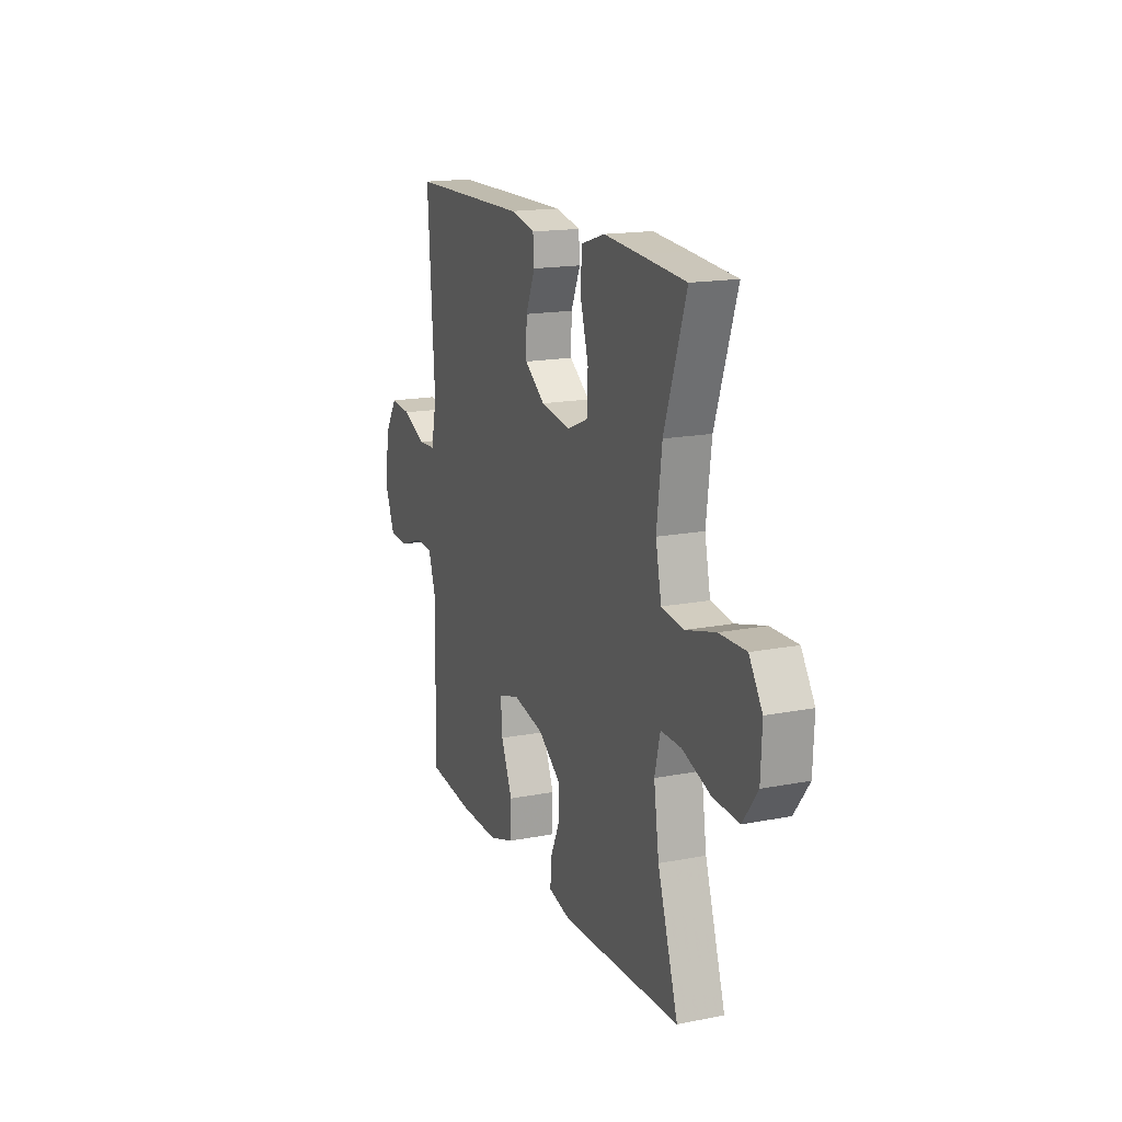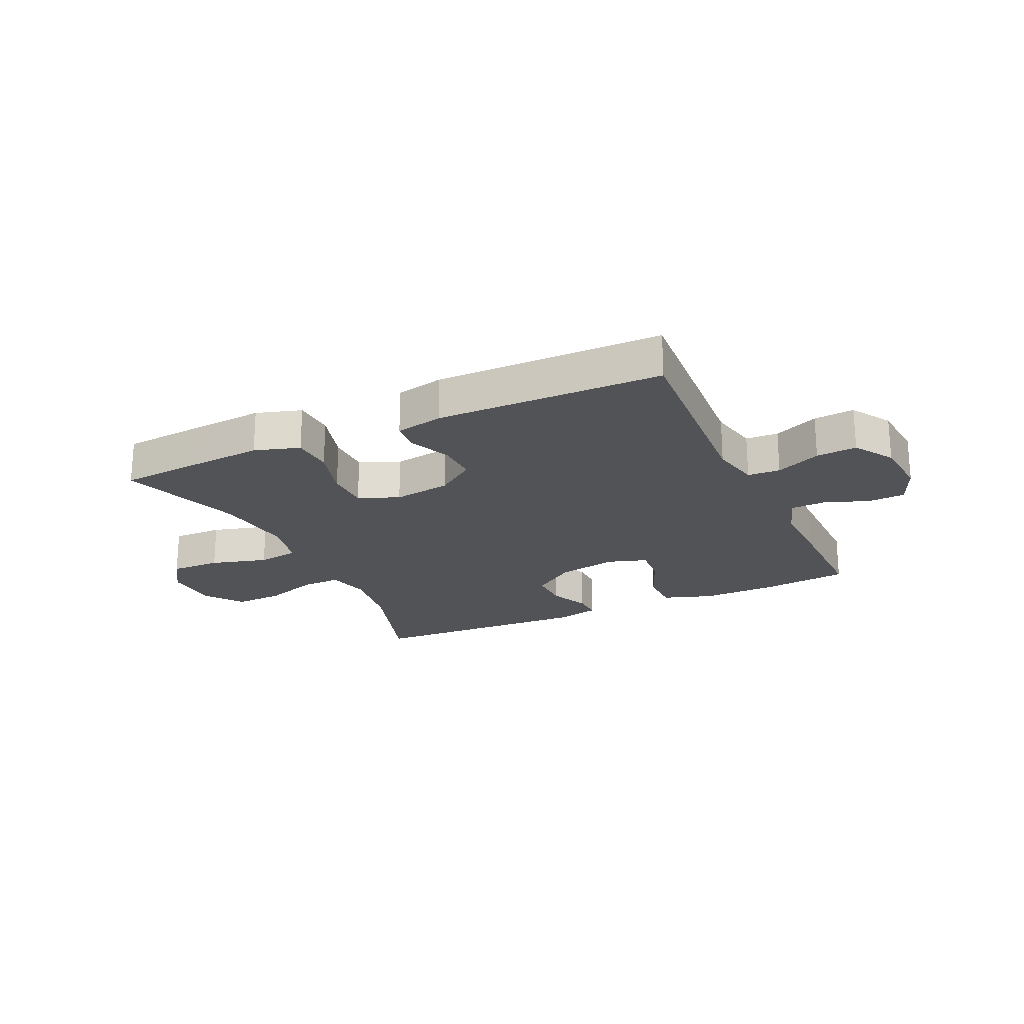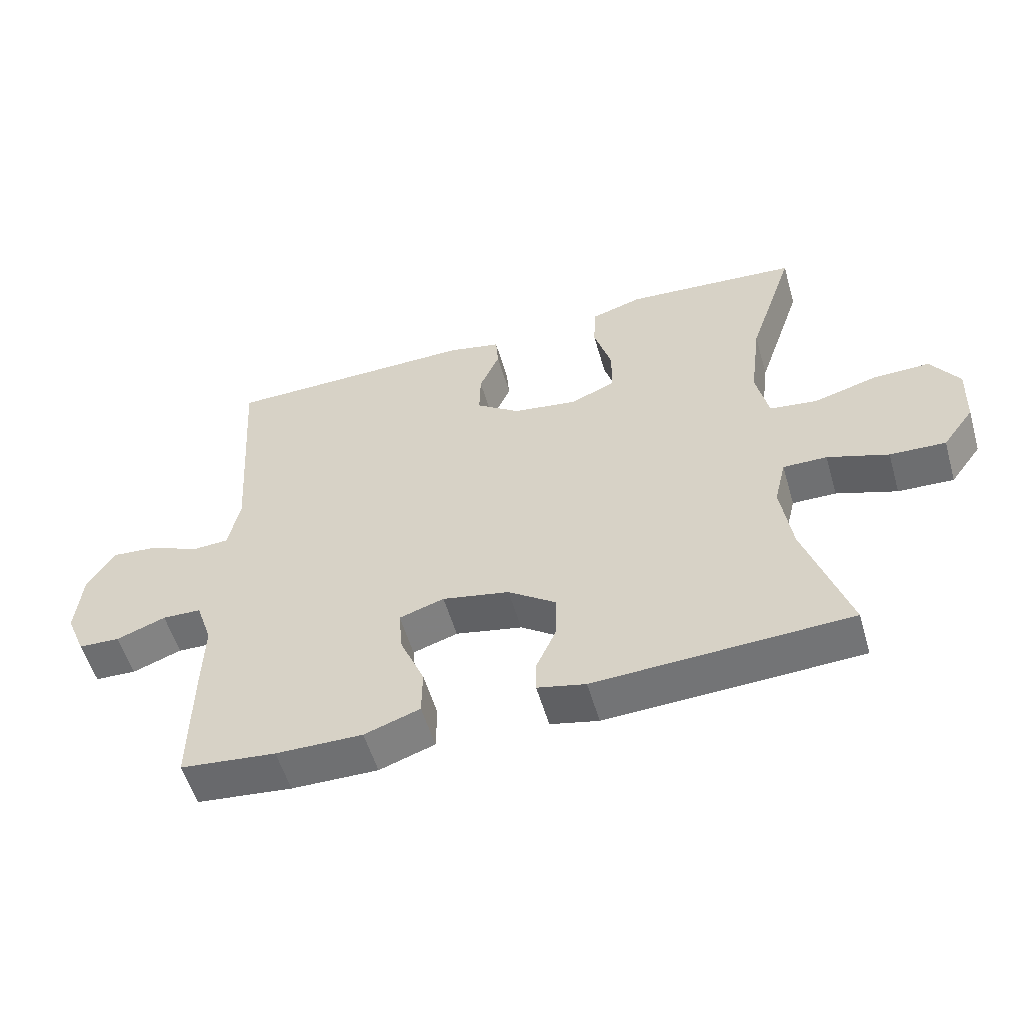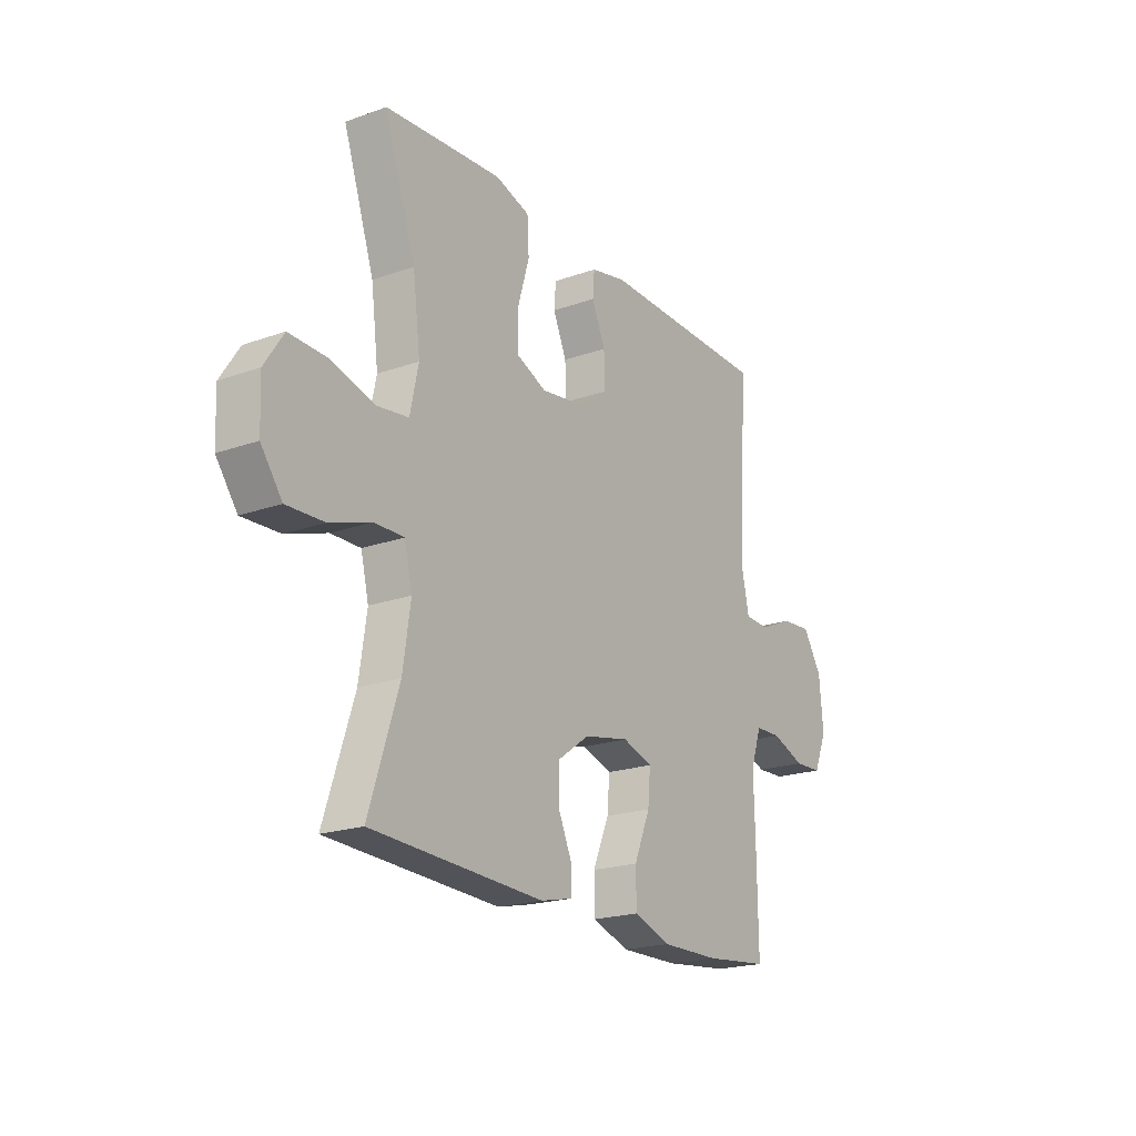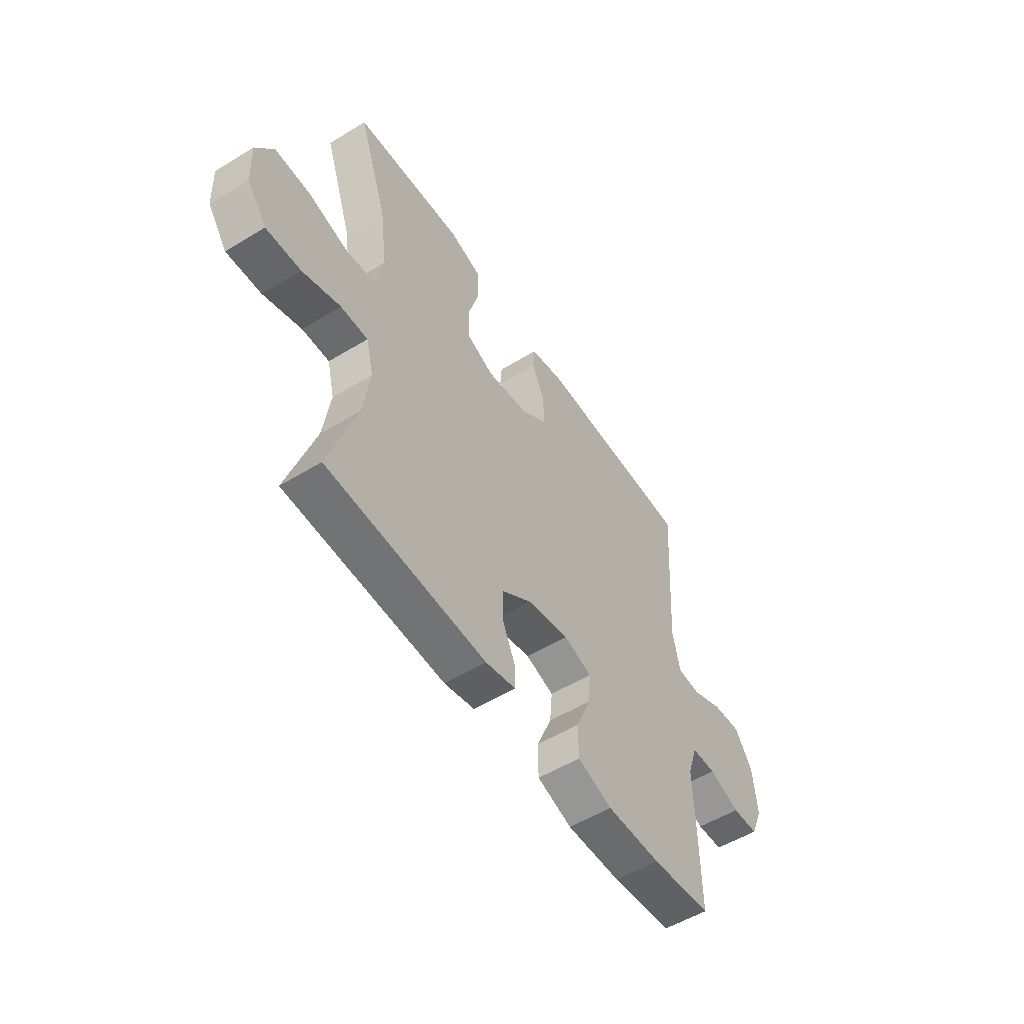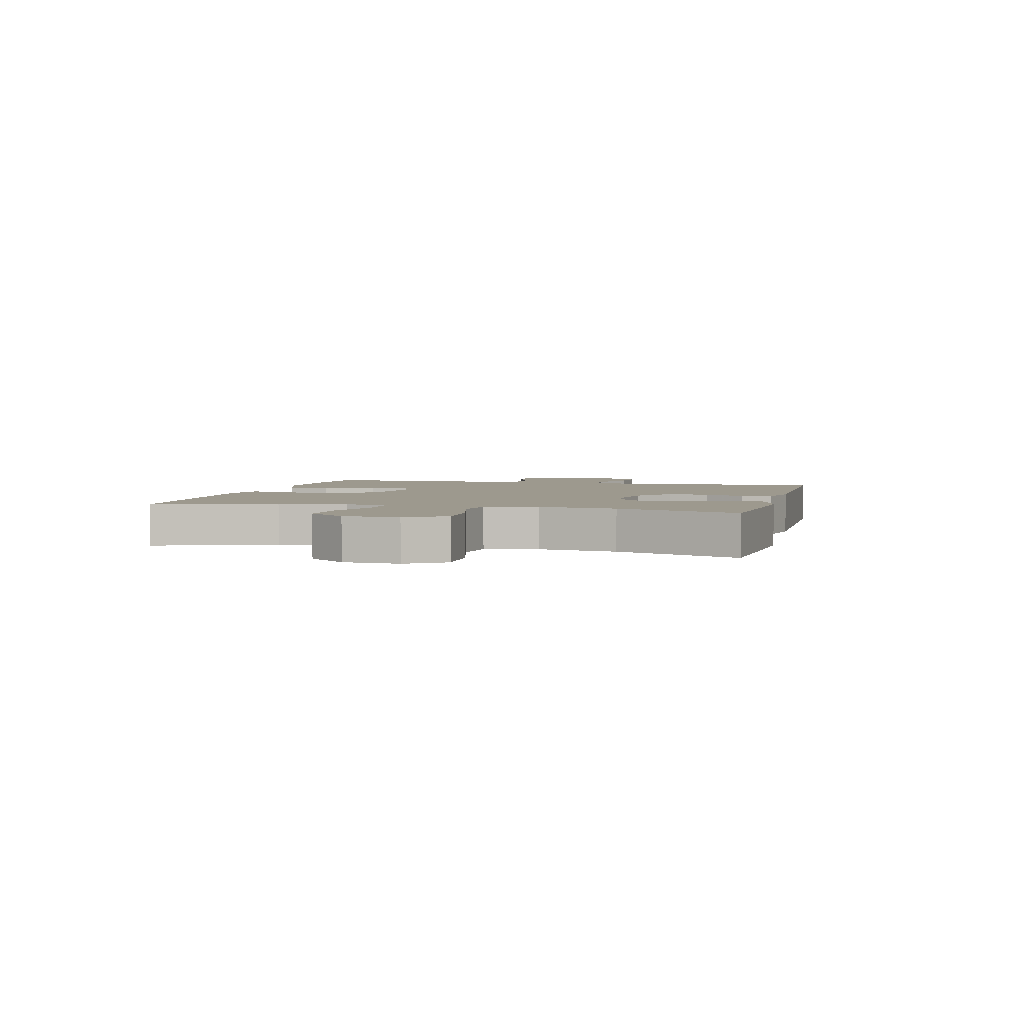
<metadata>
{"format":"obj","ext":"obj","renderer":"f3d","projection":"perspective","resolution":1024,"background":"white","views":[{"elev":16.6,"azim":-111.6,"up":"+Z"},{"elev":-21.8,"azim":24.9,"up":"+Y"},{"elev":-55.2,"azim":-163.8,"up":"+Z"},{"elev":-20.6,"azim":-57.3,"up":"+Z"},{"elev":-53.9,"azim":-57.0,"up":"+Z"},{"elev":3.4,"azim":-75.6,"up":"+Y"}]}
</metadata>
<code>
v 0.5 0.07 -0.5
v 0.353 0.07 -0.516
v 0.22 0.07 -0.518
v 0.135 0.07 -0.489
v 0.134 0.07 -0.417
v 0.171 0.07 -0.329
v 0.177 0.07 -0.261
v 0.108 0.07 -0.239
v 0.005 0.07 -0.26
v -0.068 0.07 -0.312
v -0.068 0.07 -0.381
v -0.037 0.07 -0.45
v -0.036 0.07 -0.5
v -0.11 0.07 -0.517
v -0.5 0.07 -0.5
v -0.433 0.07 -0.294
v -0.416 0.07 -0.178
v -0.434 0.07 -0.104
v -0.501 0.07 -0.105
v -0.594 0.07 -0.137
v -0.679 0.07 -0.141
v -0.727 0.07 -0.076
v -0.731 0.07 0.019
v -0.688 0.07 0.085
v -0.601 0.07 0.083
v -0.503 0.07 0.056
v -0.431 0.07 0.066
v -0.412 0.07 0.155
v -0.429 0.07 0.289
v -0.5 0.07 0.5
v -0.352 0.07 0.512
v -0.233 0.07 0.521
v -0.155 0.07 0.497
v -0.151 0.07 0.426
v -0.178 0.07 0.334
v -0.177 0.07 0.26
v -0.108 0.07 0.231
v -0.009 0.07 0.246
v 0.058 0.07 0.294
v 0.056 0.07 0.364
v 0.025 0.07 0.435
v 0.029 0.07 0.487
v 0.111 0.07 0.505
v 0.5 0.07 0.5
v 0.477 0.07 0.15
v 0.495 0.07 0.065
v 0.551 0.07 0.062
v 0.628 0.07 0.096
v 0.698 0.07 0.102
v 0.741 0.07 0.034
v 0.75 0.07 -0.068
v 0.72 0.07 -0.14
v 0.656 0.07 -0.143
v 0.58 0.07 -0.115
v 0.52 0.07 -0.117
v 0.495 0.07 -0.191
v 0.498 0.07 -0.305
v 0.5 0 -0.5
v 0.353 0 -0.516
v 0.22 0 -0.518
v 0.135 0 -0.489
v 0.134 0 -0.417
v 0.171 0 -0.329
v 0.177 0 -0.261
v 0.108 0 -0.239
v 0.005 0 -0.26
v -0.068 0 -0.312
v -0.068 0 -0.381
v -0.037 0 -0.45
v -0.036 0 -0.5
v -0.11 0 -0.517
v -0.5 0 -0.5
v -0.433 0 -0.294
v -0.416 0 -0.178
v -0.434 0 -0.104
v -0.501 0 -0.105
v -0.594 0 -0.137
v -0.679 0 -0.141
v -0.727 0 -0.076
v -0.731 0 0.019
v -0.688 0 0.085
v -0.601 0 0.083
v -0.503 0 0.056
v -0.431 0 0.066
v -0.412 0 0.155
v -0.429 0 0.289
v -0.5 0 0.5
v -0.352 0 0.512
v -0.233 0 0.521
v -0.155 0 0.497
v -0.151 0 0.426
v -0.178 0 0.334
v -0.177 0 0.26
v -0.108 0 0.231
v -0.009 0 0.246
v 0.058 0 0.294
v 0.056 0 0.364
v 0.025 0 0.435
v 0.029 0 0.487
v 0.111 0 0.505
v 0.5 0 0.5
v 0.477 0 0.15
v 0.495 0 0.065
v 0.551 0 0.062
v 0.628 0 0.096
v 0.698 0 0.102
v 0.741 0 0.034
v 0.75 0 -0.068
v 0.72 0 -0.14
v 0.656 0 -0.143
v 0.58 0 -0.115
v 0.52 0 -0.117
v 0.495 0 -0.191
v 0.498 0 -0.305
f 56 57 1 2
f 55 56 2 3
f 51 52 53 54
f 51 54 55
f 50 51 55
f 47 48 49 50
f 46 47 50 55
f 45 46 55 3
f 40 41 42 43
f 39 40 43 44
f 38 39 44 45
f 32 33 34 35
f 32 35 36
f 29 30 31 32
f 28 29 32 36
f 27 28 36 37
f 23 24 25 26
f 23 26 27
f 22 23 27
f 19 20 21 22
f 18 19 22 27
f 17 18 27 37
f 13 14 15 16
f 11 12 13 16
f 10 11 16 17
f 9 10 17 37
f 3 4 5 6
f 3 6 7
f 45 3 7
f 38 45 7 8
f 8 9 37 38
f 59 58 114 113
f 60 59 113 112
f 111 110 109 108
f 112 111 108
f 112 108 107
f 107 106 105 104
f 112 107 104 103
f 60 112 103 102
f 100 99 98 97
f 101 100 97 96
f 102 101 96 95
f 92 91 90 89
f 93 92 89
f 89 88 87 86
f 93 89 86 85
f 94 93 85 84
f 83 82 81 80
f 84 83 80
f 84 80 79
f 79 78 77 76
f 84 79 76 75
f 94 84 75 74
f 73 72 71 70
f 73 70 69 68
f 74 73 68 67
f 94 74 67 66
f 63 62 61 60
f 64 63 60
f 64 60 102
f 65 64 102 95
f 95 94 66 65
f 1 58 59 2
f 2 59 60 3
f 3 60 61 4
f 4 61 62 5
f 5 62 63 6
f 6 63 64 7
f 7 64 65 8
f 8 65 66 9
f 9 66 67 10
f 10 67 68 11
f 11 68 69 12
f 12 69 70 13
f 13 70 71 14
f 14 71 72 15
f 15 72 73 16
f 16 73 74 17
f 17 74 75 18
f 18 75 76 19
f 19 76 77 20
f 20 77 78 21
f 21 78 79 22
f 22 79 80 23
f 23 80 81 24
f 24 81 82 25
f 25 82 83 26
f 26 83 84 27
f 27 84 85 28
f 28 85 86 29
f 29 86 87 30
f 30 87 88 31
f 31 88 89 32
f 32 89 90 33
f 33 90 91 34
f 34 91 92 35
f 35 92 93 36
f 36 93 94 37
f 37 94 95 38
f 38 95 96 39
f 39 96 97 40
f 40 97 98 41
f 41 98 99 42
f 42 99 100 43
f 43 100 101 44
f 44 101 102 45
f 45 102 103 46
f 46 103 104 47
f 47 104 105 48
f 48 105 106 49
f 49 106 107 50
f 50 107 108 51
f 51 108 109 52
f 52 109 110 53
f 53 110 111 54
f 54 111 112 55
f 55 112 113 56
f 56 113 114 57
f 57 114 58 1

</code>
